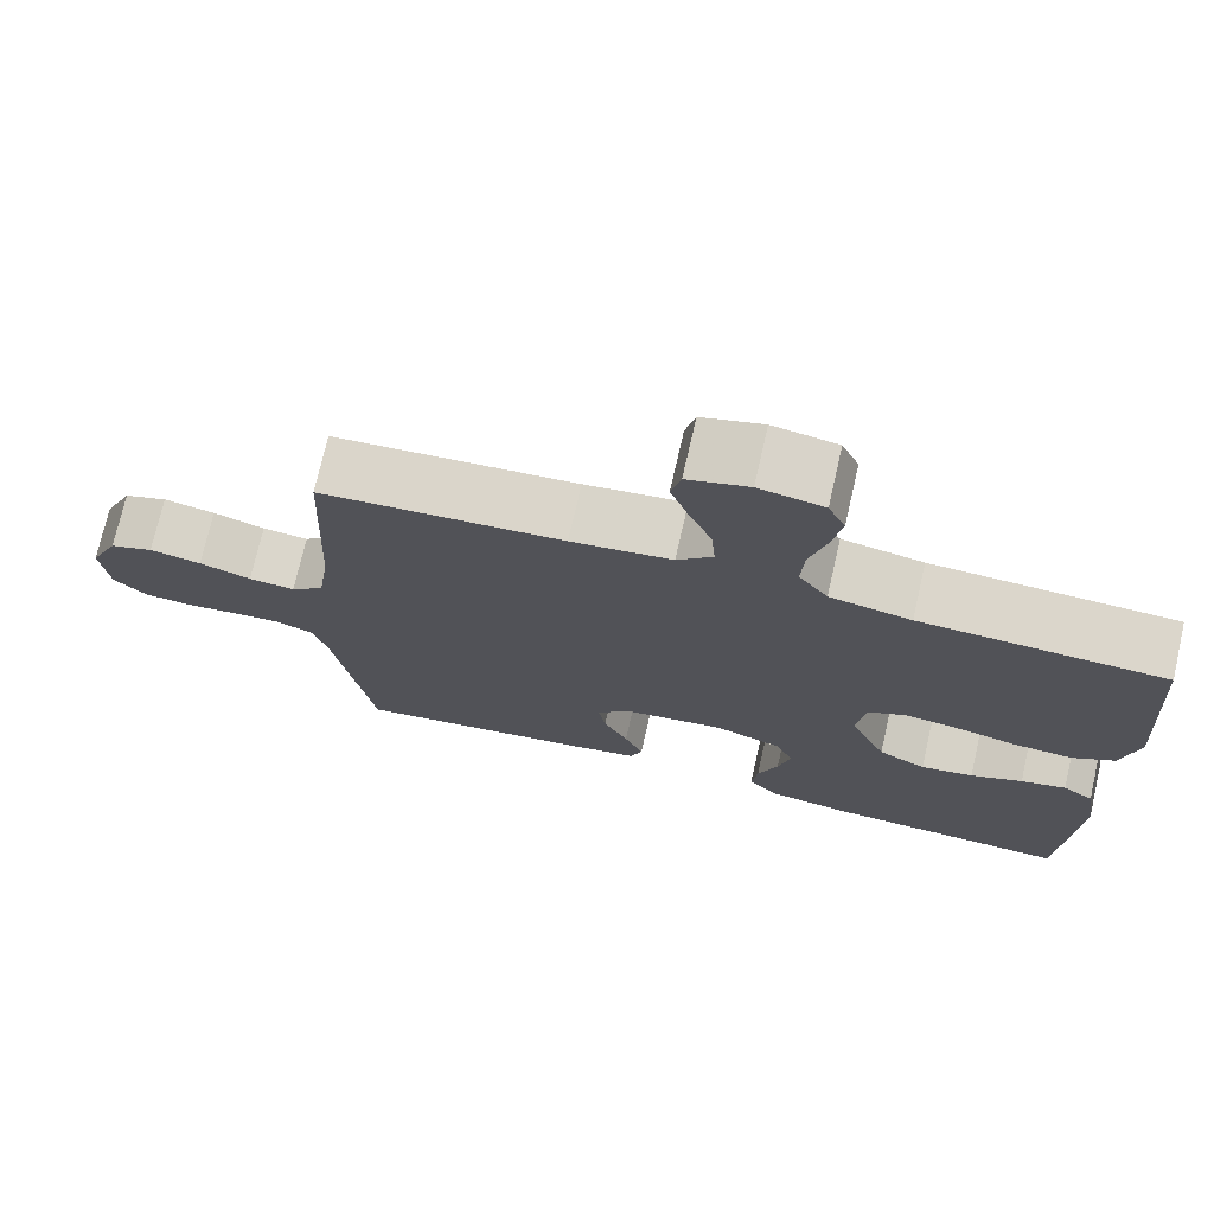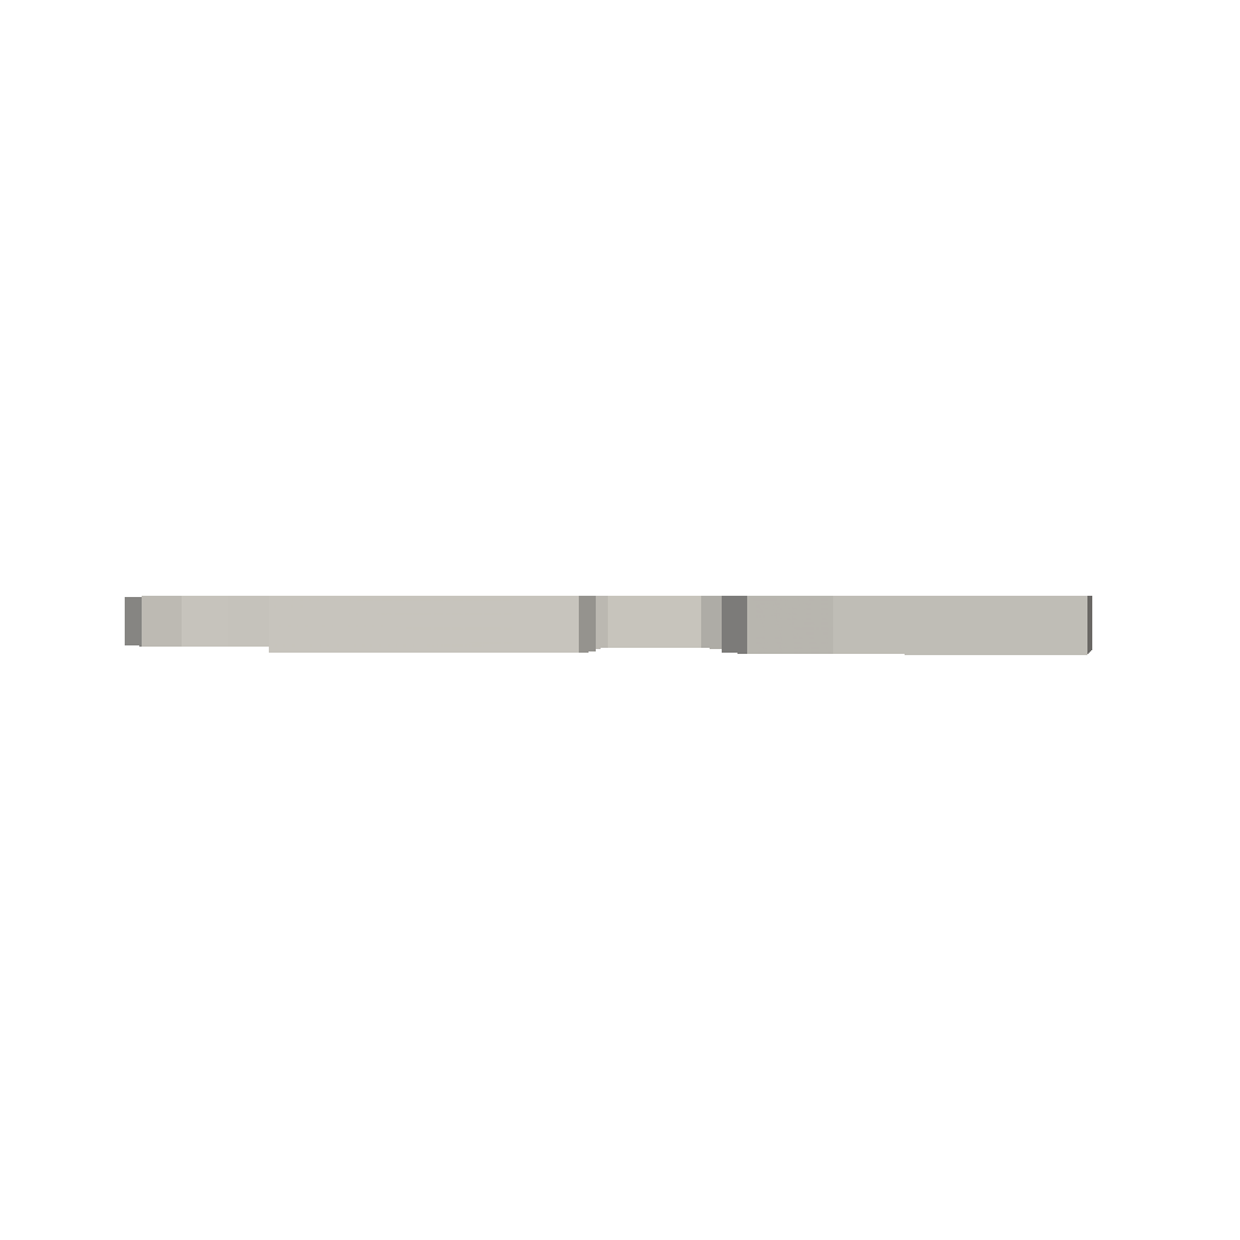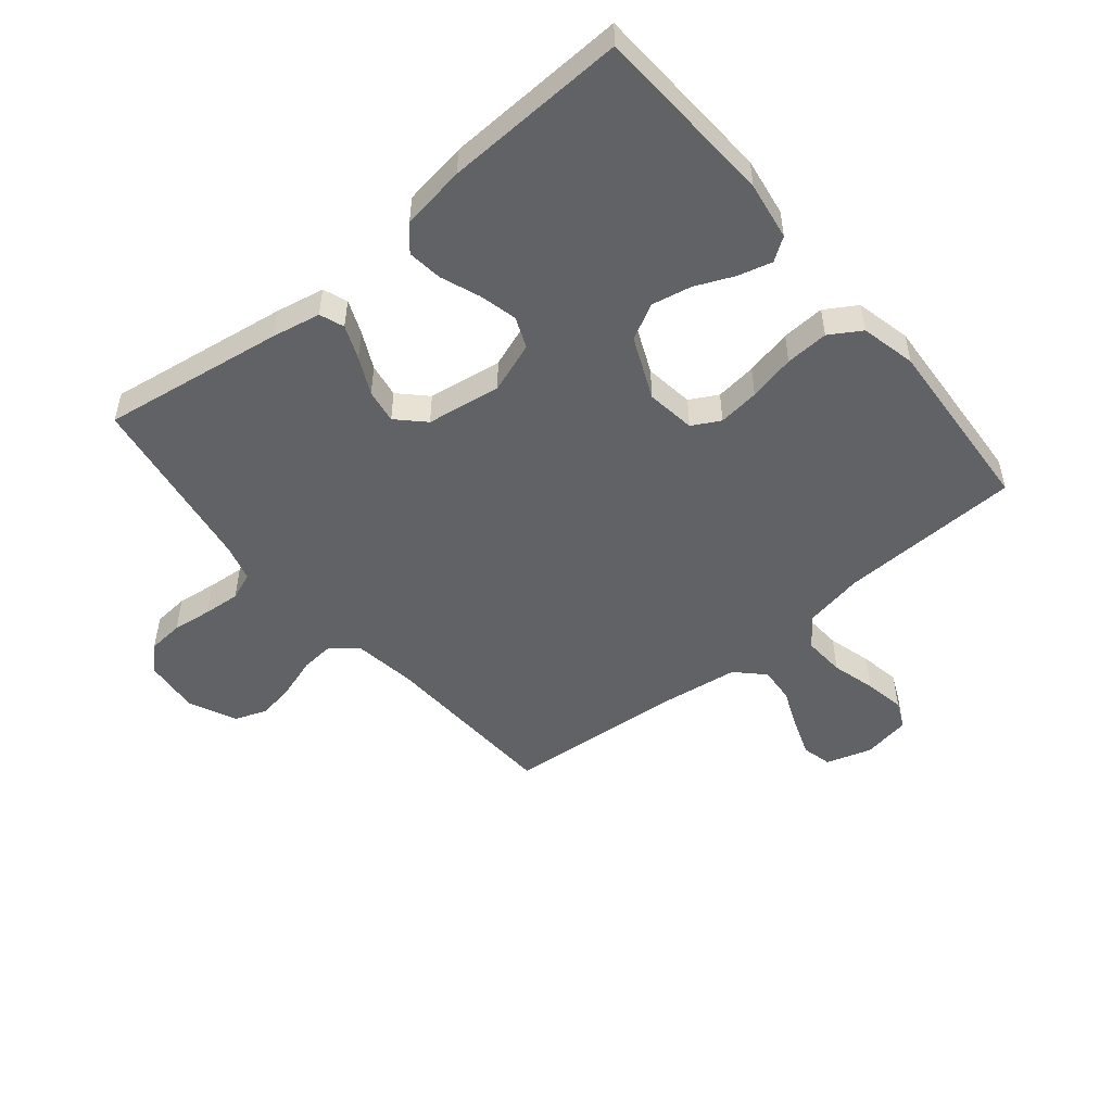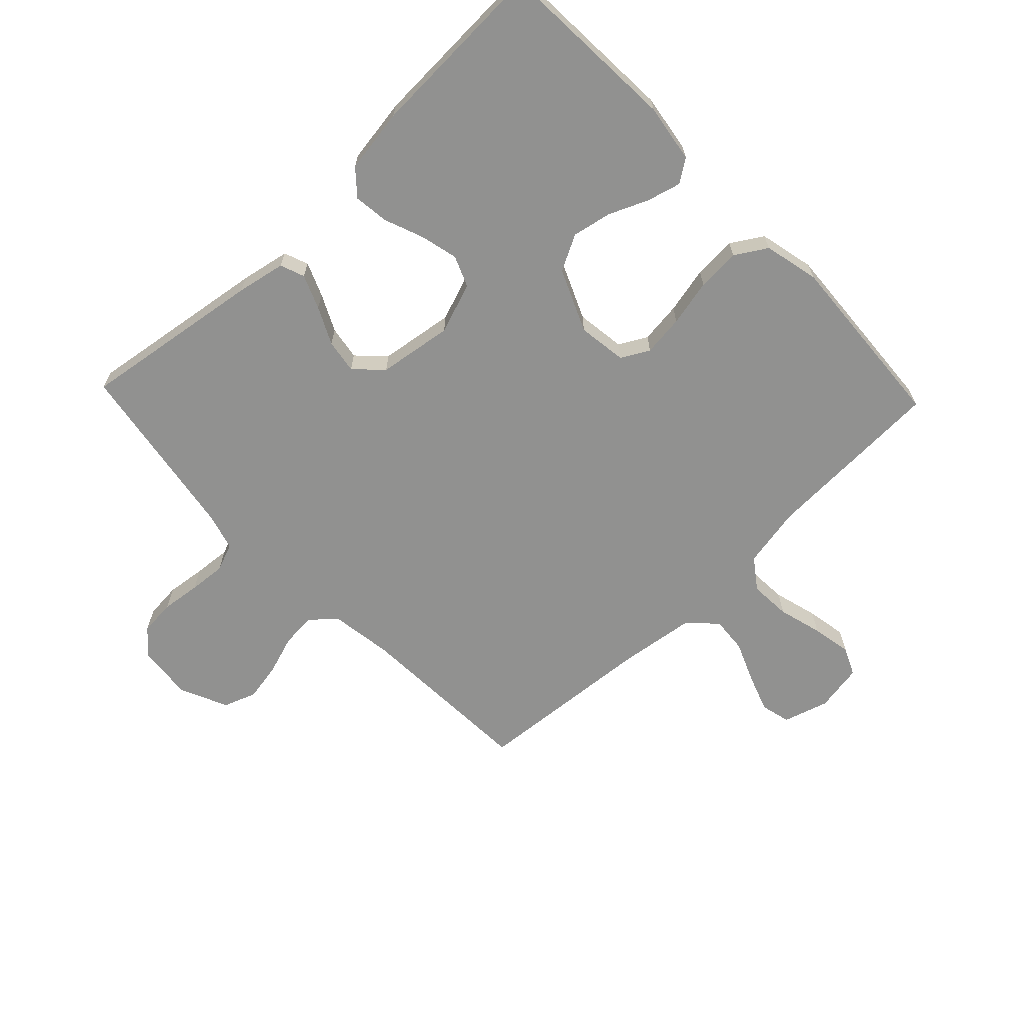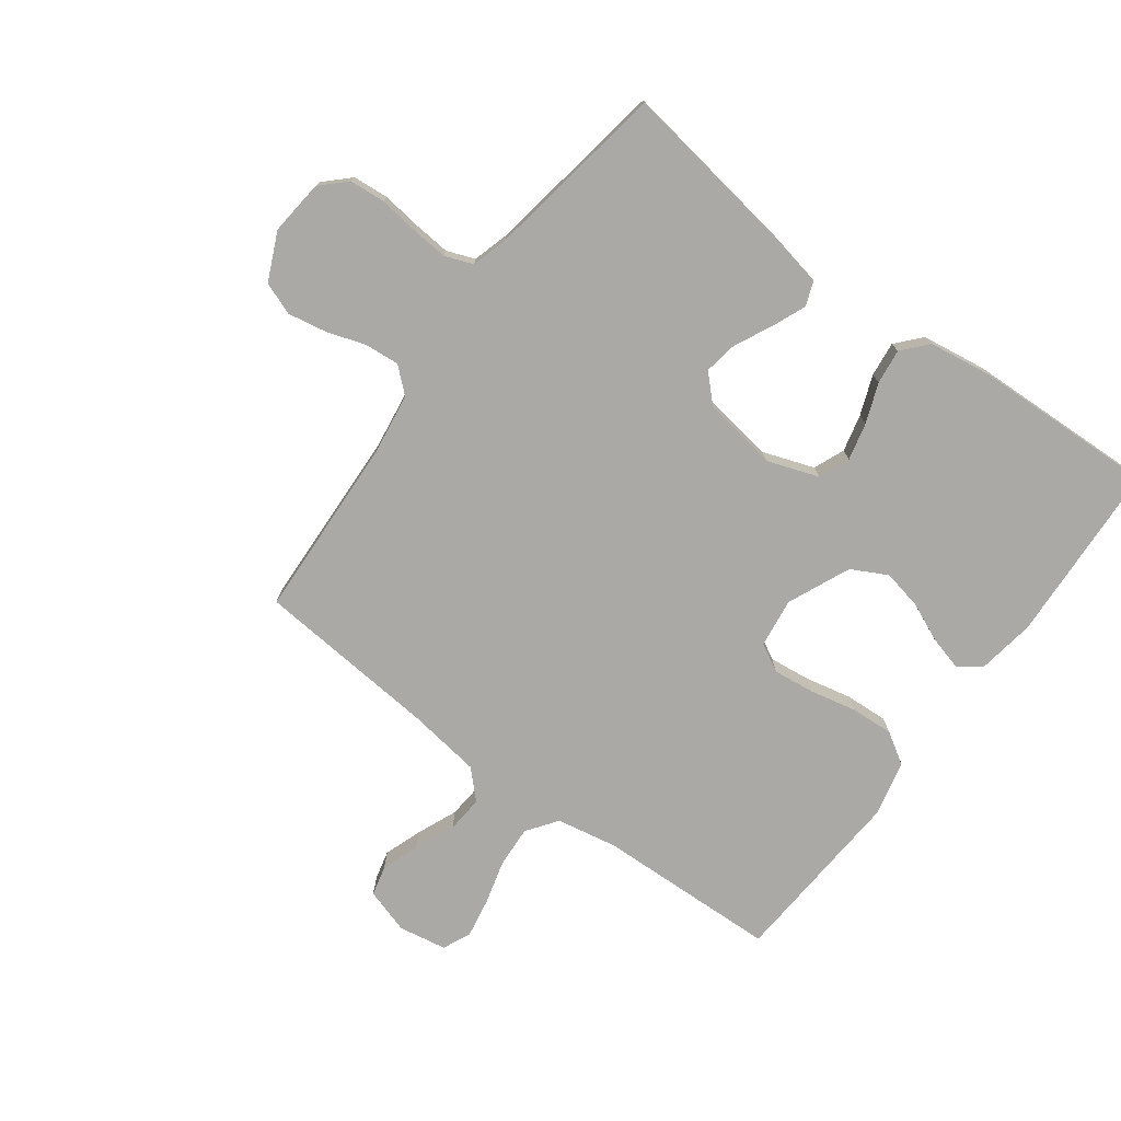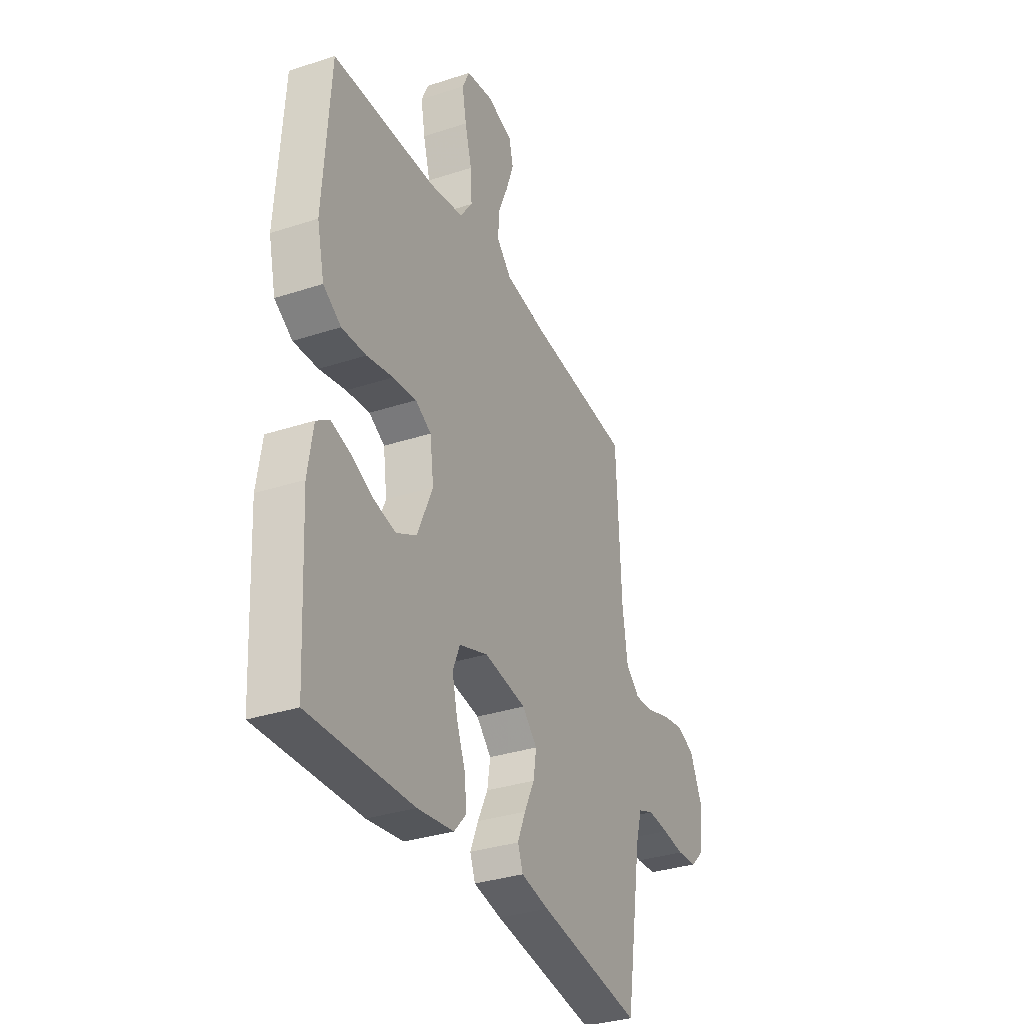
<metadata>
{"format":"obj","ext":"obj","renderer":"f3d","projection":"perspective","resolution":1024,"background":"white","views":[{"elev":73.6,"azim":-167.1,"up":"+Z"},{"elev":0.5,"azim":-171.2,"up":"+Y"},{"elev":-50.5,"azim":-140.4,"up":"+Y"},{"elev":-65.9,"azim":-136.3,"up":"+Y"},{"elev":-75.5,"azim":143.4,"up":"+Y"},{"elev":-33.5,"azim":-65.9,"up":"+Z"}]}
</metadata>
<code>
v -0.5 0.07 0.5
v -0.2 0.07 0.511
v -0.1 0.07 0.53
v -0.064 0.07 0.58
v -0.068 0.07 0.648
v -0.088 0.07 0.721
v -0.1 0.07 0.787
v -0.079 0.07 0.833
v 0 0.07 0.847
v 0.075 0.07 0.824
v 0.087 0.07 0.775
v 0.065 0.07 0.713
v 0.037 0.07 0.646
v 0.032 0.07 0.586
v 0.076 0.07 0.542
v 0.2 0.07 0.525
v 0.5 0.07 0.5
v 0.514 0.07 0.2
v 0.529 0.07 0.097
v 0.57 0.07 0.061
v 0.627 0.07 0.066
v 0.691 0.07 0.087
v 0.755 0.07 0.099
v 0.809 0.07 0.079
v 0.845 0.07 0
v 0.836 0.07 -0.091
v 0.796 0.07 -0.13
v 0.737 0.07 -0.135
v 0.672 0.07 -0.127
v 0.611 0.07 -0.122
v 0.565 0.07 -0.14
v 0.548 0.07 -0.2
v 0.5 0.07 -0.5
v 0.2 0.07 -0.455
v 0.119 0.07 -0.439
v 0.104 0.07 -0.399
v 0.127 0.07 -0.343
v 0.157 0.07 -0.282
v 0.166 0.07 -0.226
v 0.123 0.07 -0.183
v 0 0.07 -0.165
v -0.084 0.07 -0.195
v -0.105 0.07 -0.246
v -0.09 0.07 -0.308
v -0.065 0.07 -0.373
v -0.058 0.07 -0.431
v -0.094 0.07 -0.472
v -0.2 0.07 -0.488
v -0.5 0.07 -0.5
v -0.516 0.07 -0.2
v -0.501 0.07 -0.104
v -0.463 0.07 -0.078
v -0.407 0.07 -0.093
v -0.343 0.07 -0.121
v -0.278 0.07 -0.134
v -0.219 0.07 -0.103
v -0.174 0.07 0
v -0.185 0.07 0.081
v -0.231 0.07 0.106
v -0.299 0.07 0.098
v -0.376 0.07 0.081
v -0.447 0.07 0.077
v -0.499 0.07 0.109
v -0.52 0.07 0.2
v -0.5 0 0.5
v -0.2 0 0.511
v -0.1 0 0.53
v -0.064 0 0.58
v -0.068 0 0.648
v -0.088 0 0.721
v -0.1 0 0.787
v -0.079 0 0.833
v 0 0 0.847
v 0.075 0 0.824
v 0.087 0 0.775
v 0.065 0 0.713
v 0.037 0 0.646
v 0.032 0 0.586
v 0.076 0 0.542
v 0.2 0 0.525
v 0.5 0 0.5
v 0.514 0 0.2
v 0.529 0 0.097
v 0.57 0 0.061
v 0.627 0 0.066
v 0.691 0 0.087
v 0.755 0 0.099
v 0.809 0 0.079
v 0.845 0 0
v 0.836 0 -0.091
v 0.796 0 -0.13
v 0.737 0 -0.135
v 0.672 0 -0.127
v 0.611 0 -0.122
v 0.565 0 -0.14
v 0.548 0 -0.2
v 0.5 0 -0.5
v 0.2 0 -0.455
v 0.119 0 -0.439
v 0.104 0 -0.399
v 0.127 0 -0.343
v 0.157 0 -0.282
v 0.166 0 -0.226
v 0.123 0 -0.183
v 0 0 -0.165
v -0.084 0 -0.195
v -0.105 0 -0.246
v -0.09 0 -0.308
v -0.065 0 -0.373
v -0.058 0 -0.431
v -0.094 0 -0.472
v -0.2 0 -0.488
v -0.5 0 -0.5
v -0.516 0 -0.2
v -0.501 0 -0.104
v -0.463 0 -0.078
v -0.407 0 -0.093
v -0.343 0 -0.121
v -0.278 0 -0.134
v -0.219 0 -0.103
v -0.174 0 0
v -0.185 0 0.081
v -0.231 0 0.106
v -0.299 0 0.098
v -0.376 0 0.081
v -0.447 0 0.077
v -0.499 0 0.109
v -0.52 0 0.2
f 63 64 1 2
f 60 61 62 63
f 59 60 63 2
f 58 59 2 3
f 57 58 3 4
f 51 52 53 54
f 51 54 55
f 50 51 55
f 49 50 55
f 48 49 55 56
f 44 45 46 47
f 43 44 47 48
f 35 36 37 38
f 33 34 35 38
f 32 33 38 39
f 31 32 39 40
f 26 27 28 29
f 26 29 30
f 25 26 30
f 21 22 23 24
f 20 21 24 25
f 16 17 18
f 15 16 18 19
f 10 11 12 13
f 8 9 10 13
f 8 13 14
f 5 6 7 8
f 5 8 14
f 4 5 14 15
f 43 48 56 57
f 42 43 57 4
f 41 42 4 15
f 40 41 15 19
f 31 40 19 20
f 20 25 30 31
f 66 65 128 127
f 127 126 125 124
f 66 127 124 123
f 67 66 123 122
f 68 67 122 121
f 118 117 116 115
f 119 118 115
f 119 115 114
f 119 114 113
f 120 119 113 112
f 111 110 109 108
f 112 111 108 107
f 102 101 100 99
f 102 99 98 97
f 103 102 97 96
f 104 103 96 95
f 93 92 91 90
f 94 93 90
f 94 90 89
f 88 87 86 85
f 89 88 85 84
f 82 81 80
f 83 82 80 79
f 77 76 75 74
f 77 74 73 72
f 78 77 72
f 72 71 70 69
f 78 72 69
f 79 78 69 68
f 121 120 112 107
f 68 121 107 106
f 79 68 106 105
f 83 79 105 104
f 84 83 104 95
f 95 94 89 84
f 1 65 66 2
f 2 66 67 3
f 3 67 68 4
f 4 68 69 5
f 5 69 70 6
f 6 70 71 7
f 7 71 72 8
f 8 72 73 9
f 9 73 74 10
f 10 74 75 11
f 11 75 76 12
f 12 76 77 13
f 13 77 78 14
f 14 78 79 15
f 15 79 80 16
f 16 80 81 17
f 17 81 82 18
f 18 82 83 19
f 19 83 84 20
f 20 84 85 21
f 21 85 86 22
f 22 86 87 23
f 23 87 88 24
f 24 88 89 25
f 25 89 90 26
f 26 90 91 27
f 27 91 92 28
f 28 92 93 29
f 29 93 94 30
f 30 94 95 31
f 31 95 96 32
f 32 96 97 33
f 33 97 98 34
f 34 98 99 35
f 35 99 100 36
f 36 100 101 37
f 37 101 102 38
f 38 102 103 39
f 39 103 104 40
f 40 104 105 41
f 41 105 106 42
f 42 106 107 43
f 43 107 108 44
f 44 108 109 45
f 45 109 110 46
f 46 110 111 47
f 47 111 112 48
f 48 112 113 49
f 49 113 114 50
f 50 114 115 51
f 51 115 116 52
f 52 116 117 53
f 53 117 118 54
f 54 118 119 55
f 55 119 120 56
f 56 120 121 57
f 57 121 122 58
f 58 122 123 59
f 59 123 124 60
f 60 124 125 61
f 61 125 126 62
f 62 126 127 63
f 63 127 128 64
f 64 128 65 1

</code>
